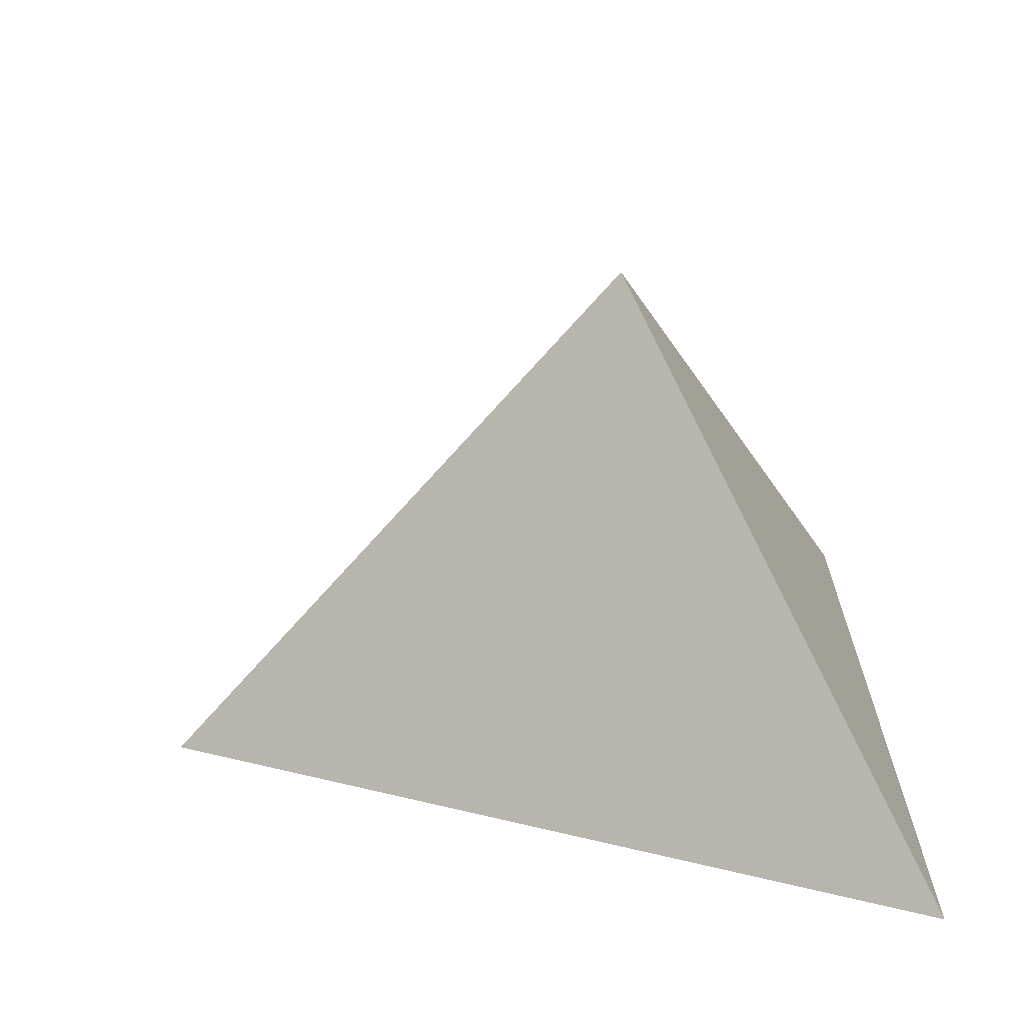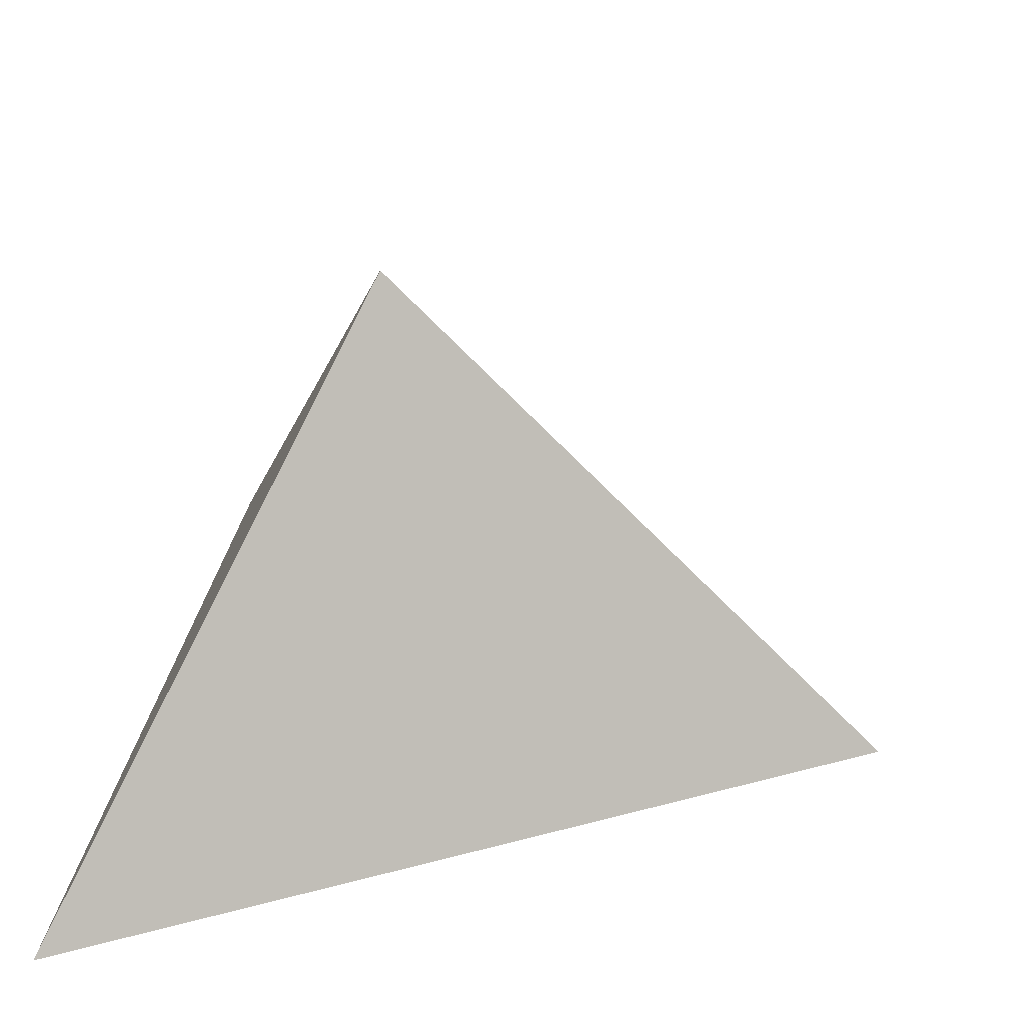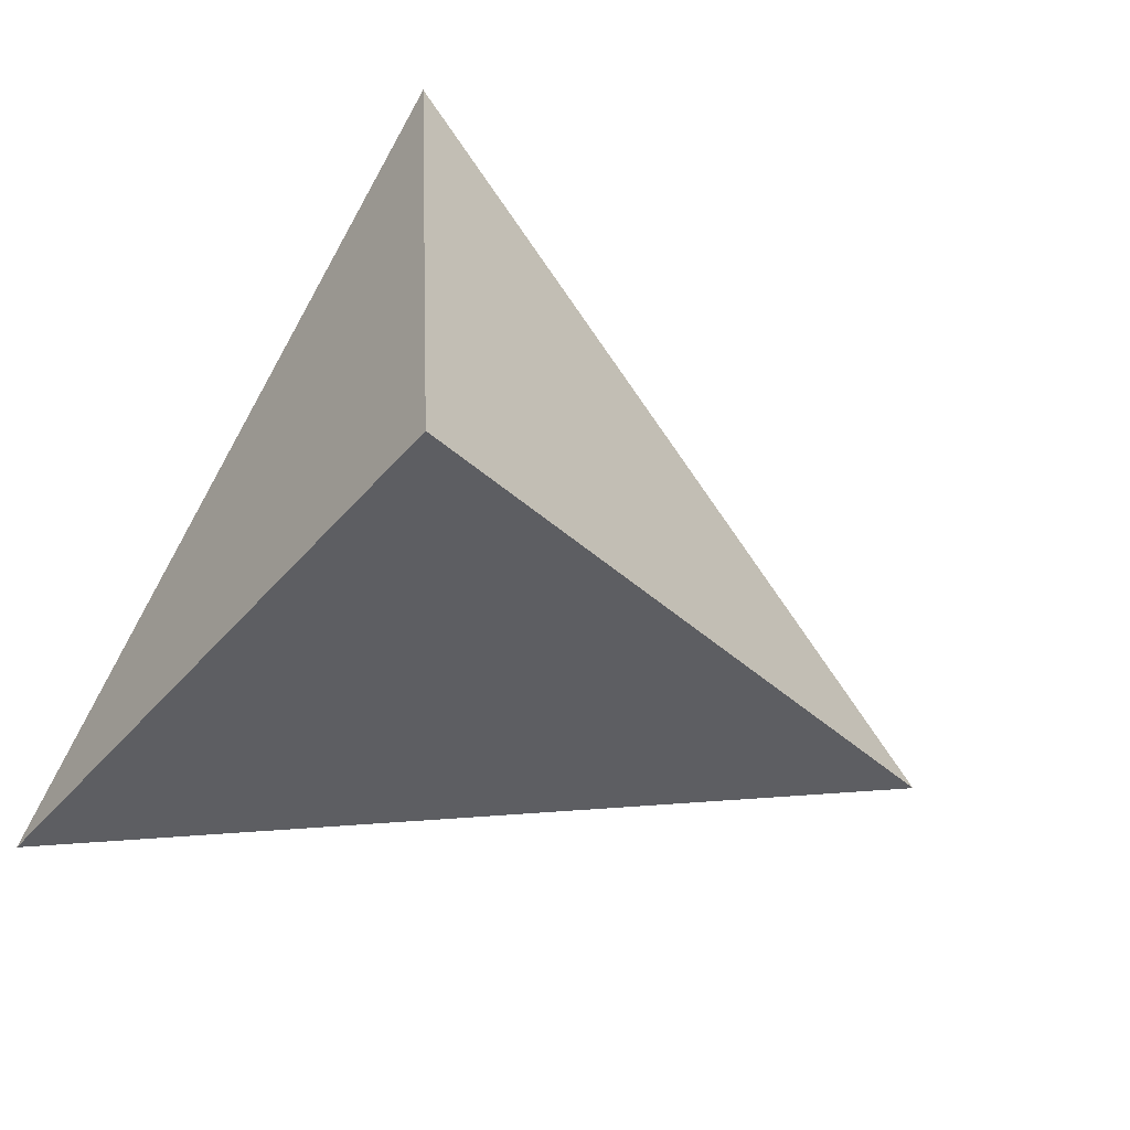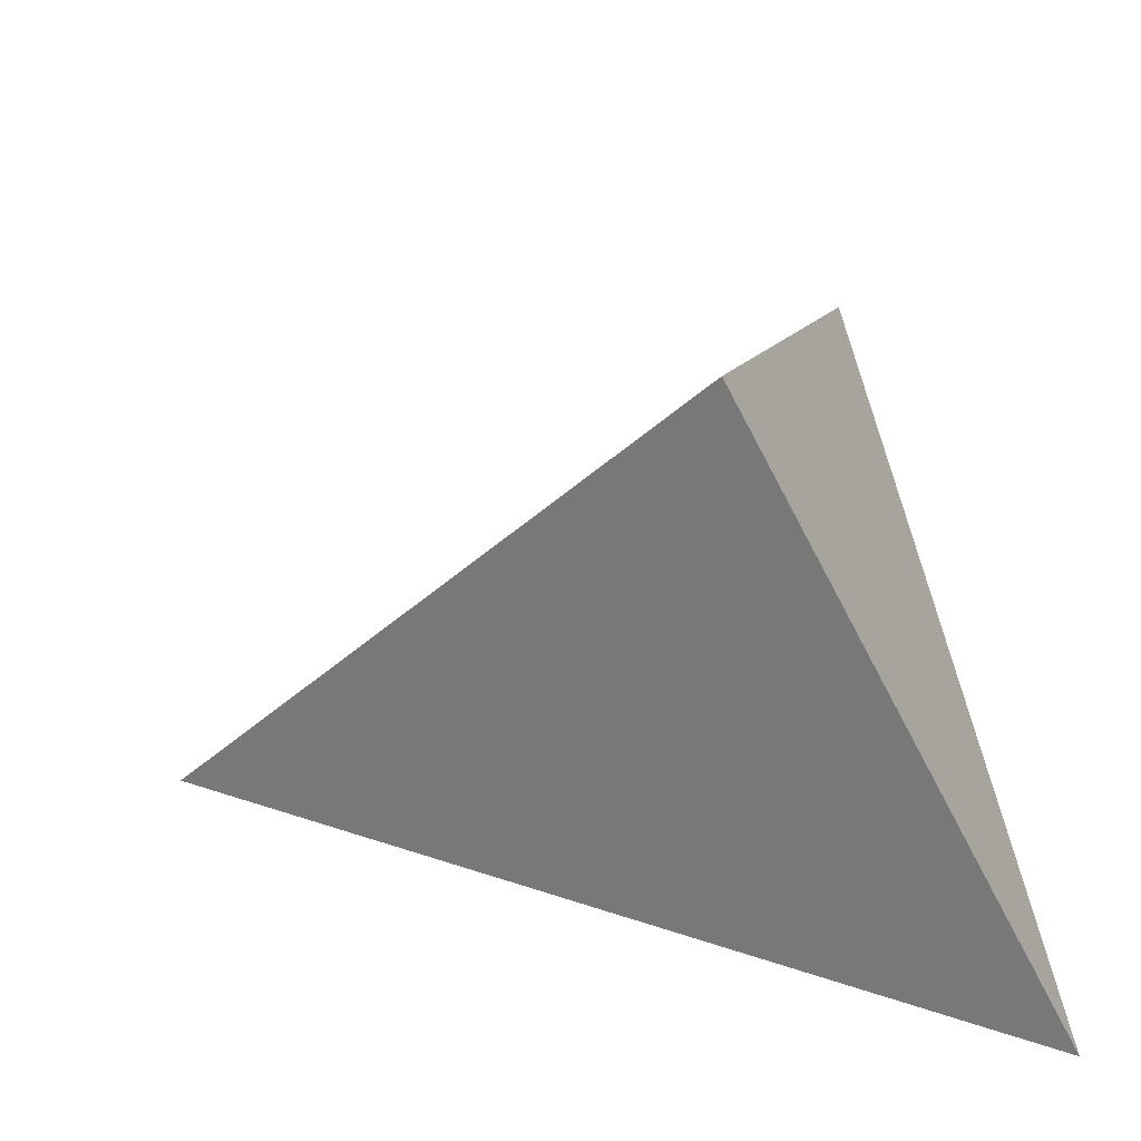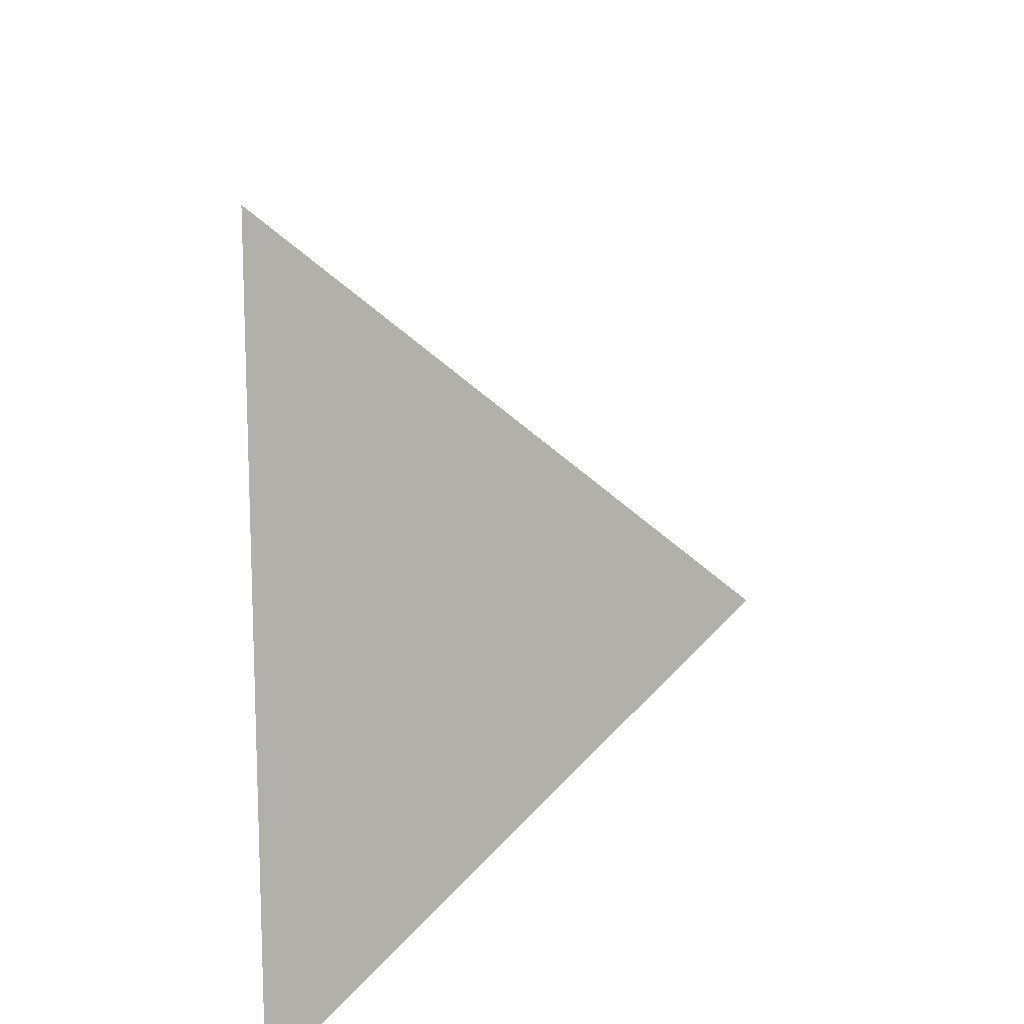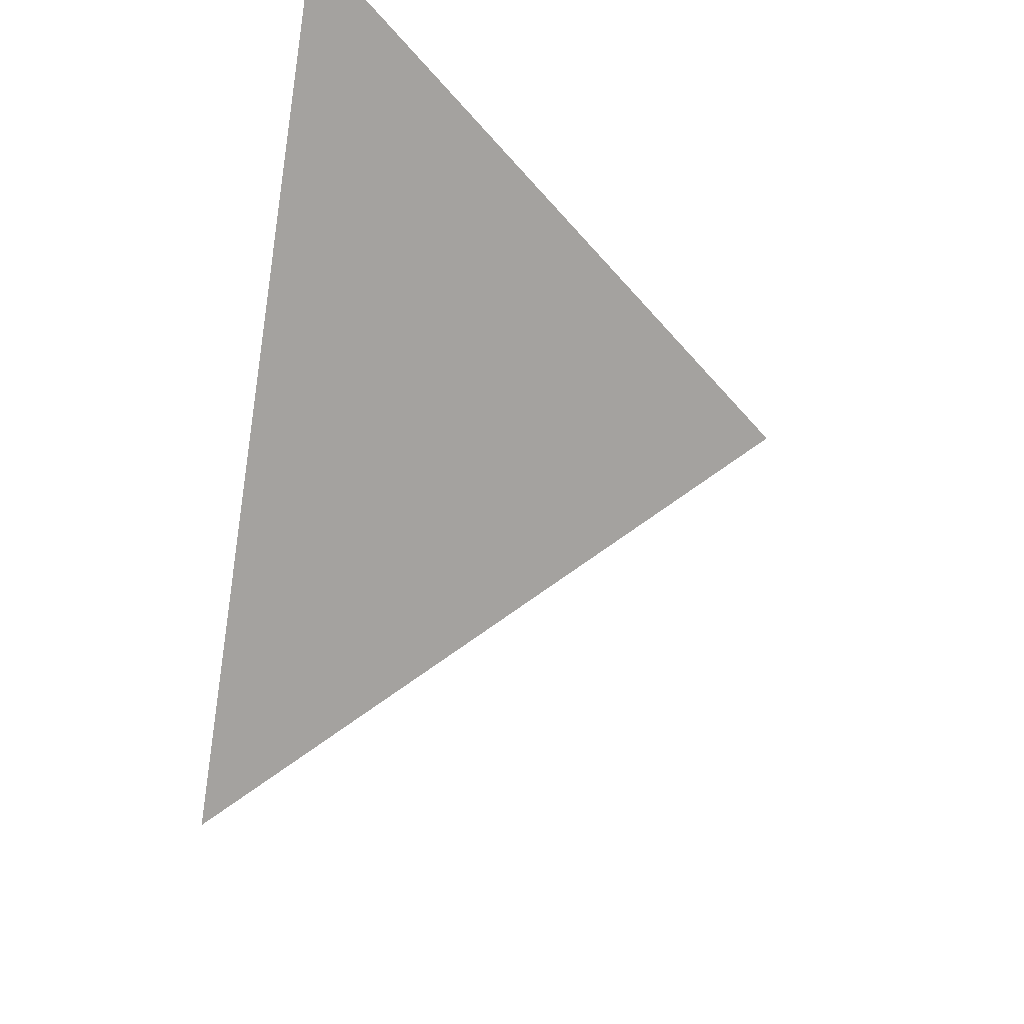
<metadata>
{"format":"obj","ext":"obj","renderer":"f3d","projection":"perspective","resolution":1024,"background":"white","views":[{"elev":-68.8,"azim":3.6,"up":"+Y"},{"elev":28.8,"azim":-172.4,"up":"+Z"},{"elev":77.5,"azim":-153.8,"up":"+Z"},{"elev":56.7,"azim":-11.2,"up":"+Z"},{"elev":-50.7,"azim":-89.4,"up":"+Y"},{"elev":72.5,"azim":-80.3,"up":"+Y"}]}
</metadata>
<code>
v -3.92 -3.047 0.2
v -3.8 -2.978 0.2
v -3.8 -3.117 0.2
v -3.84 -3.047 0.28
f 1 2 3
f 4 2 1
f 4 3 2
f 4 1 3

</code>
